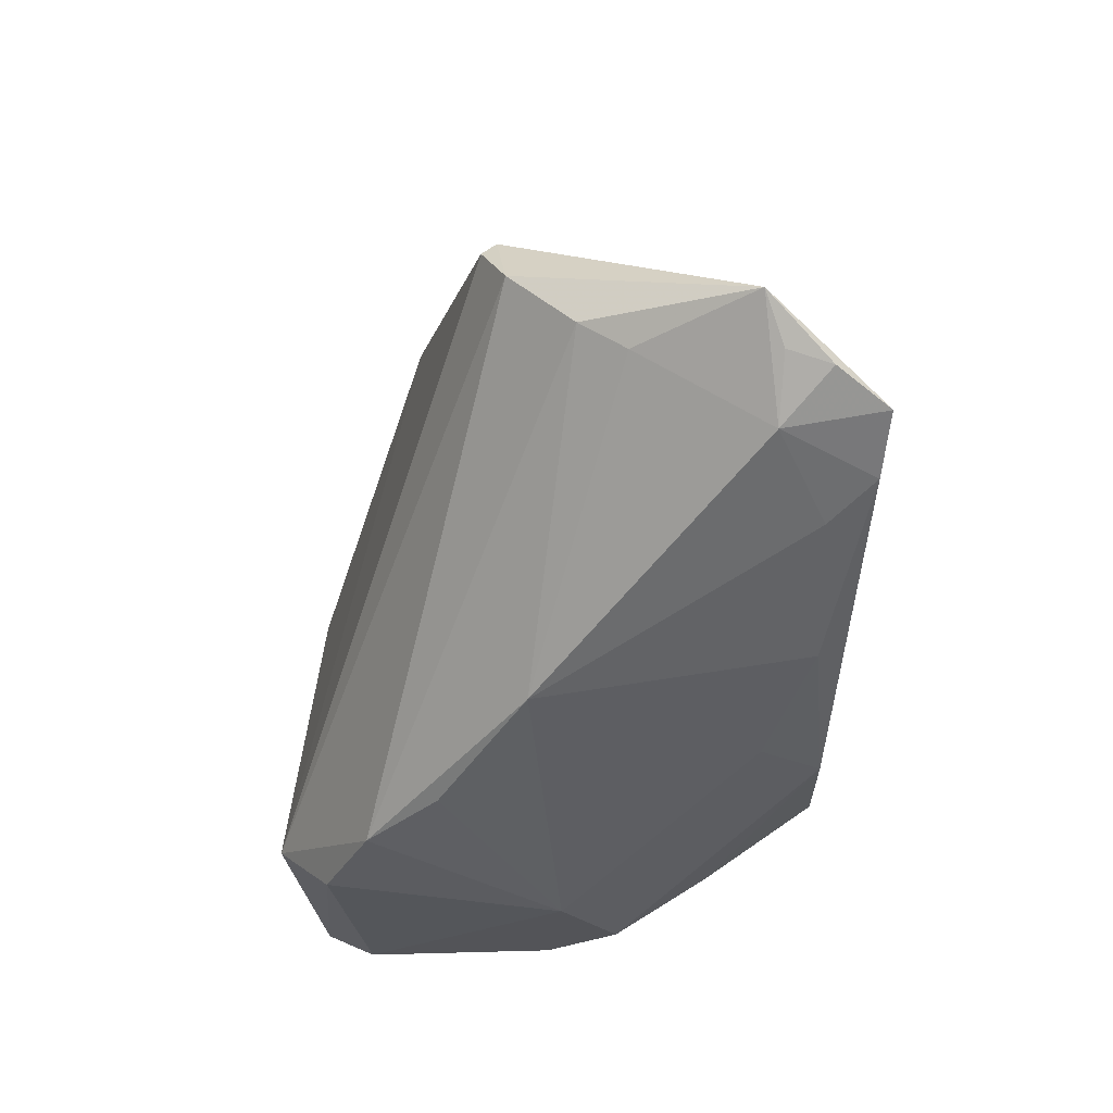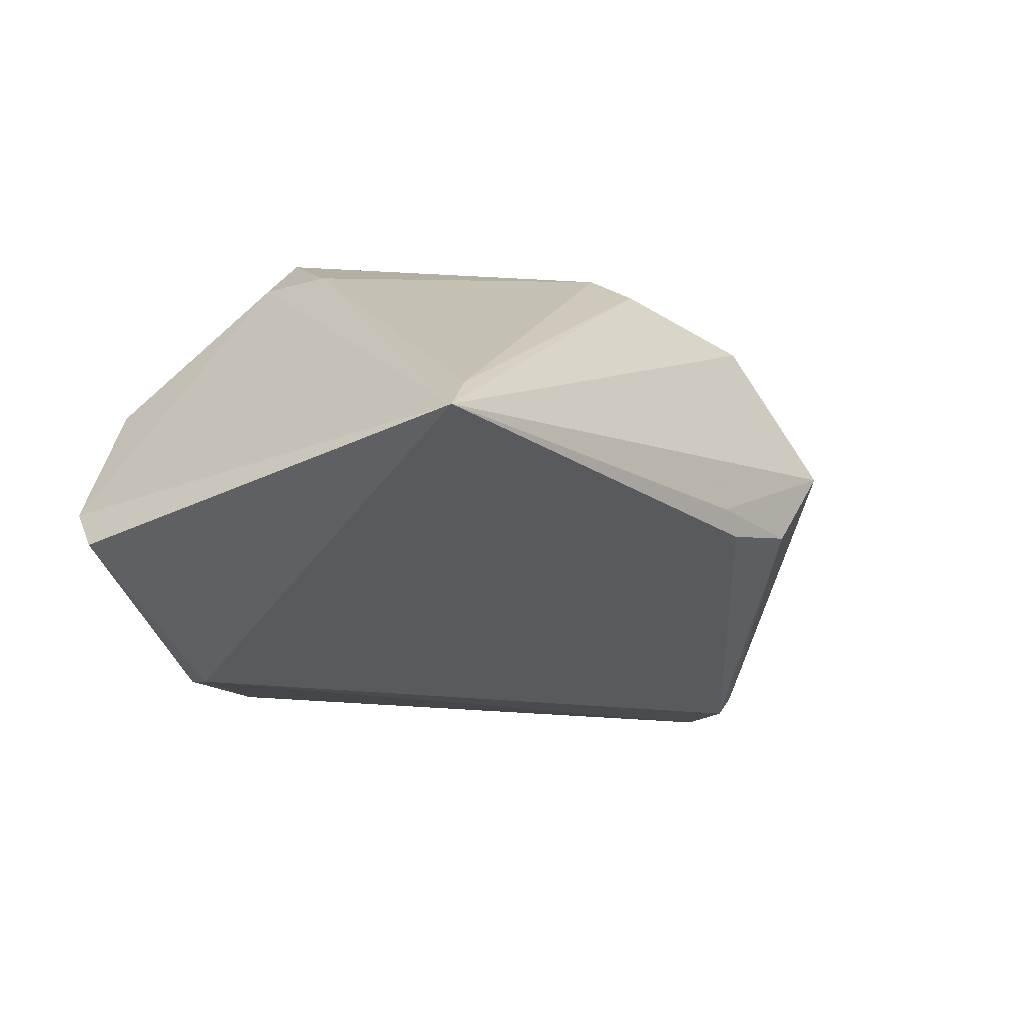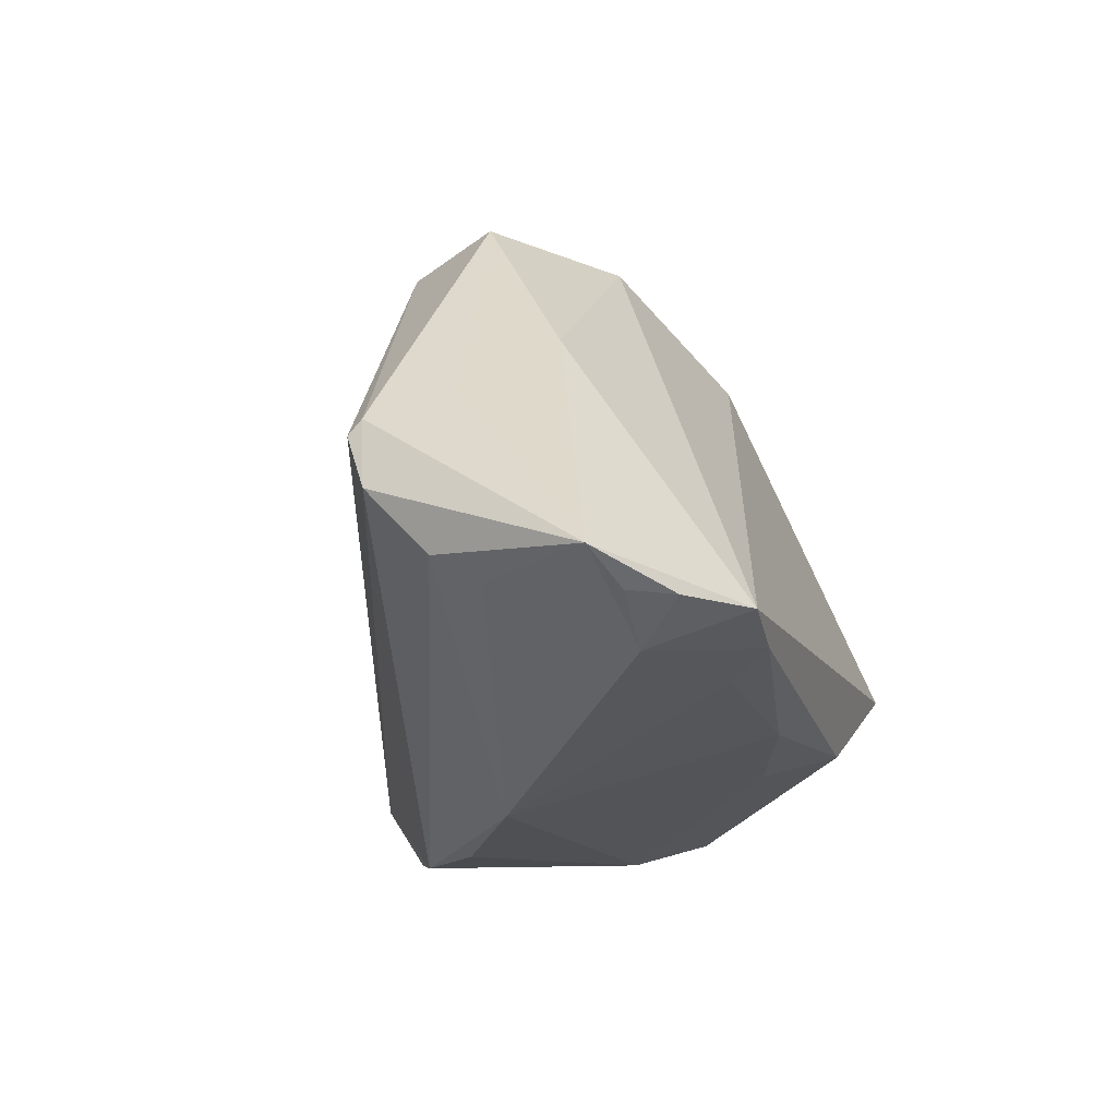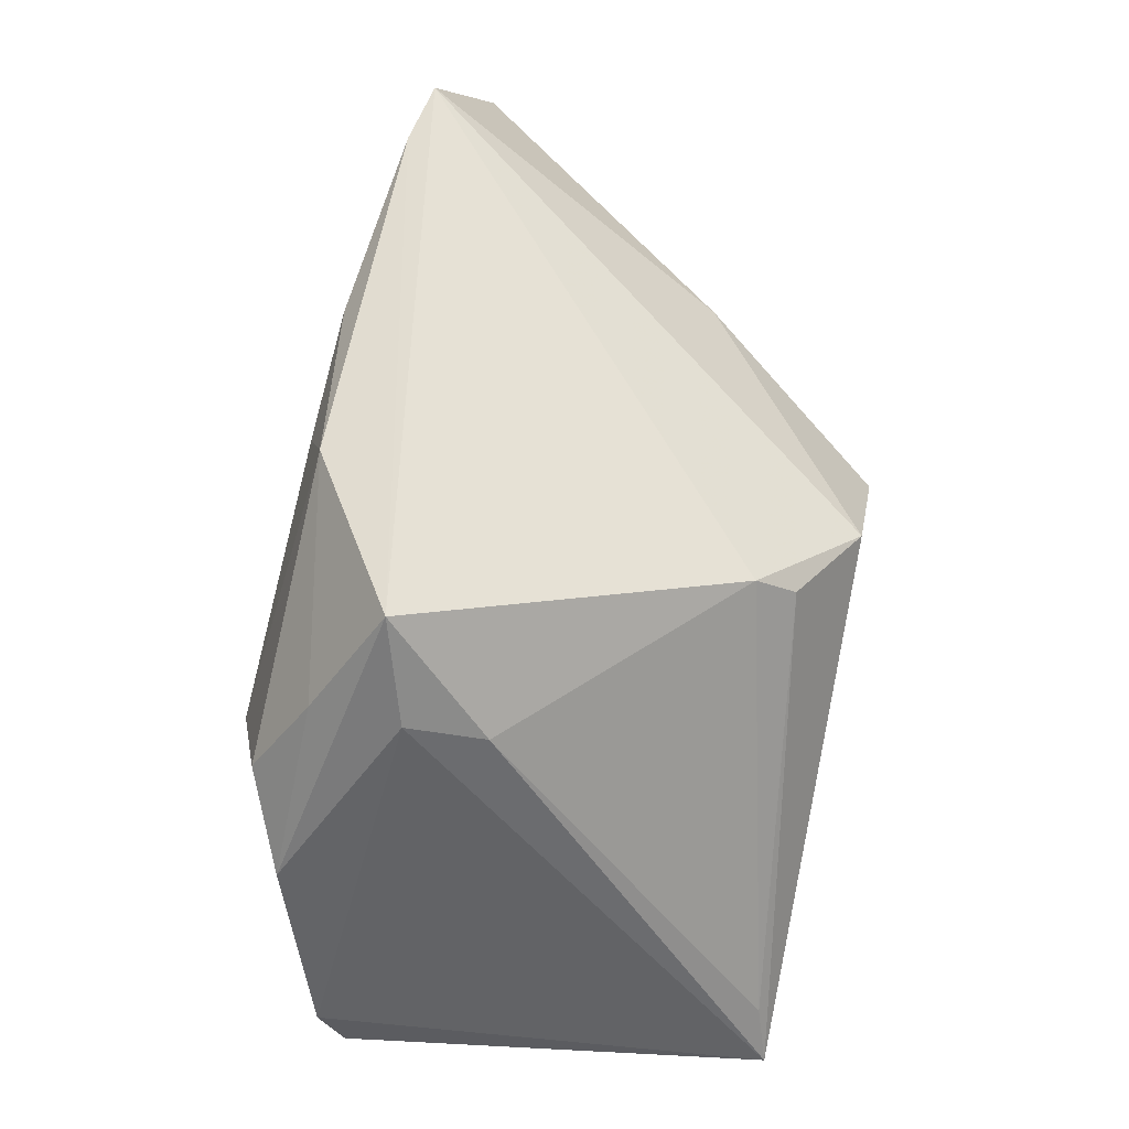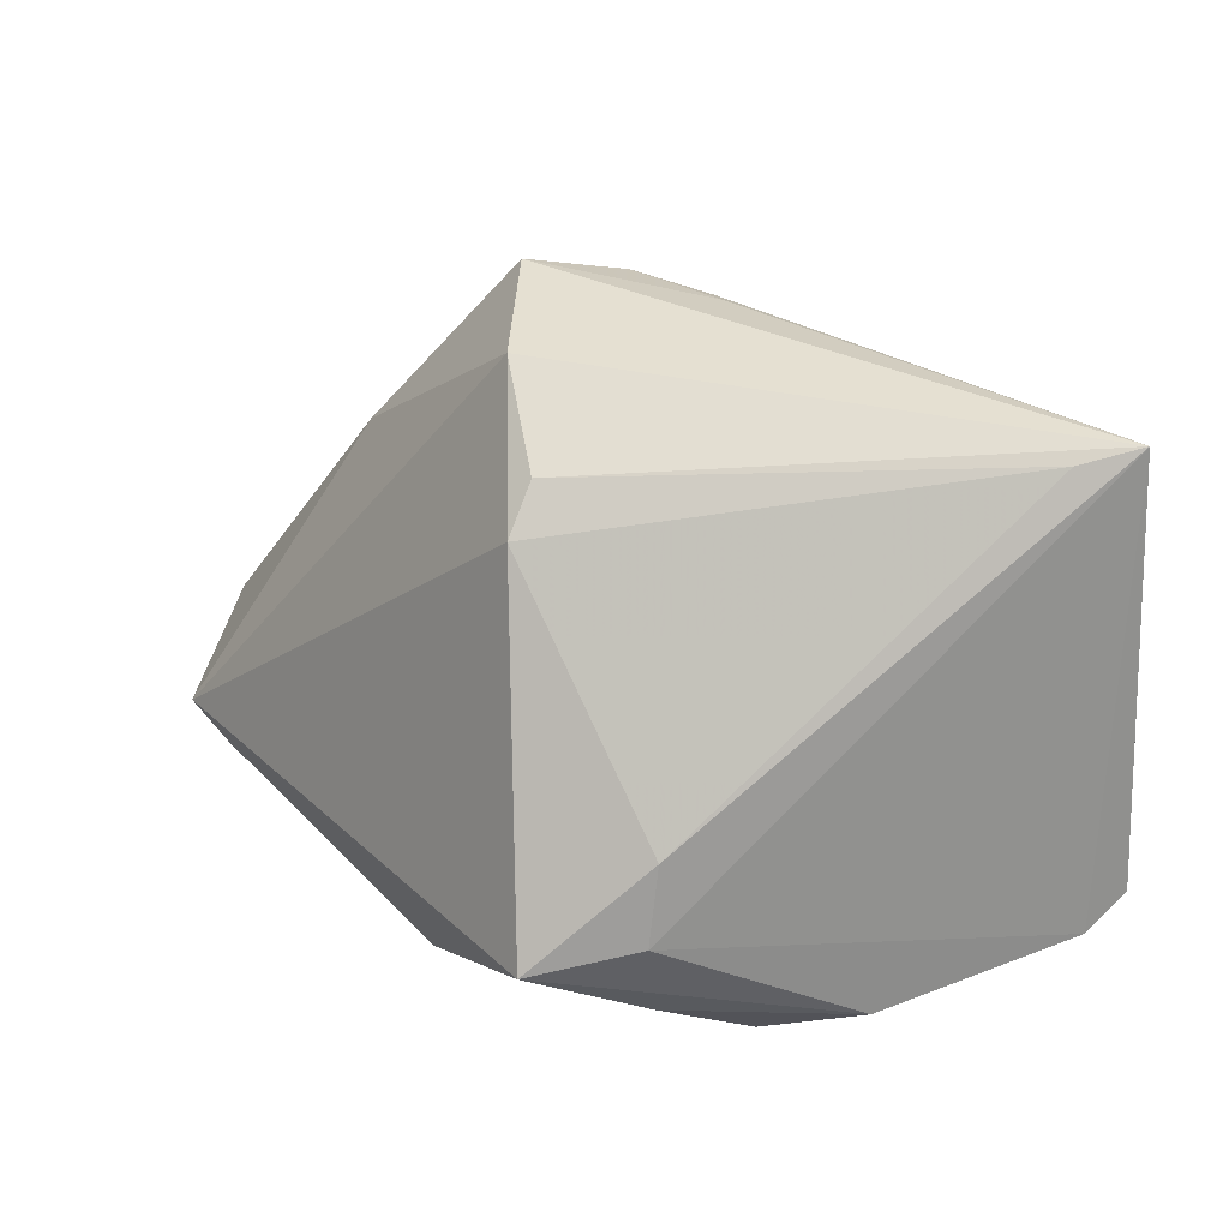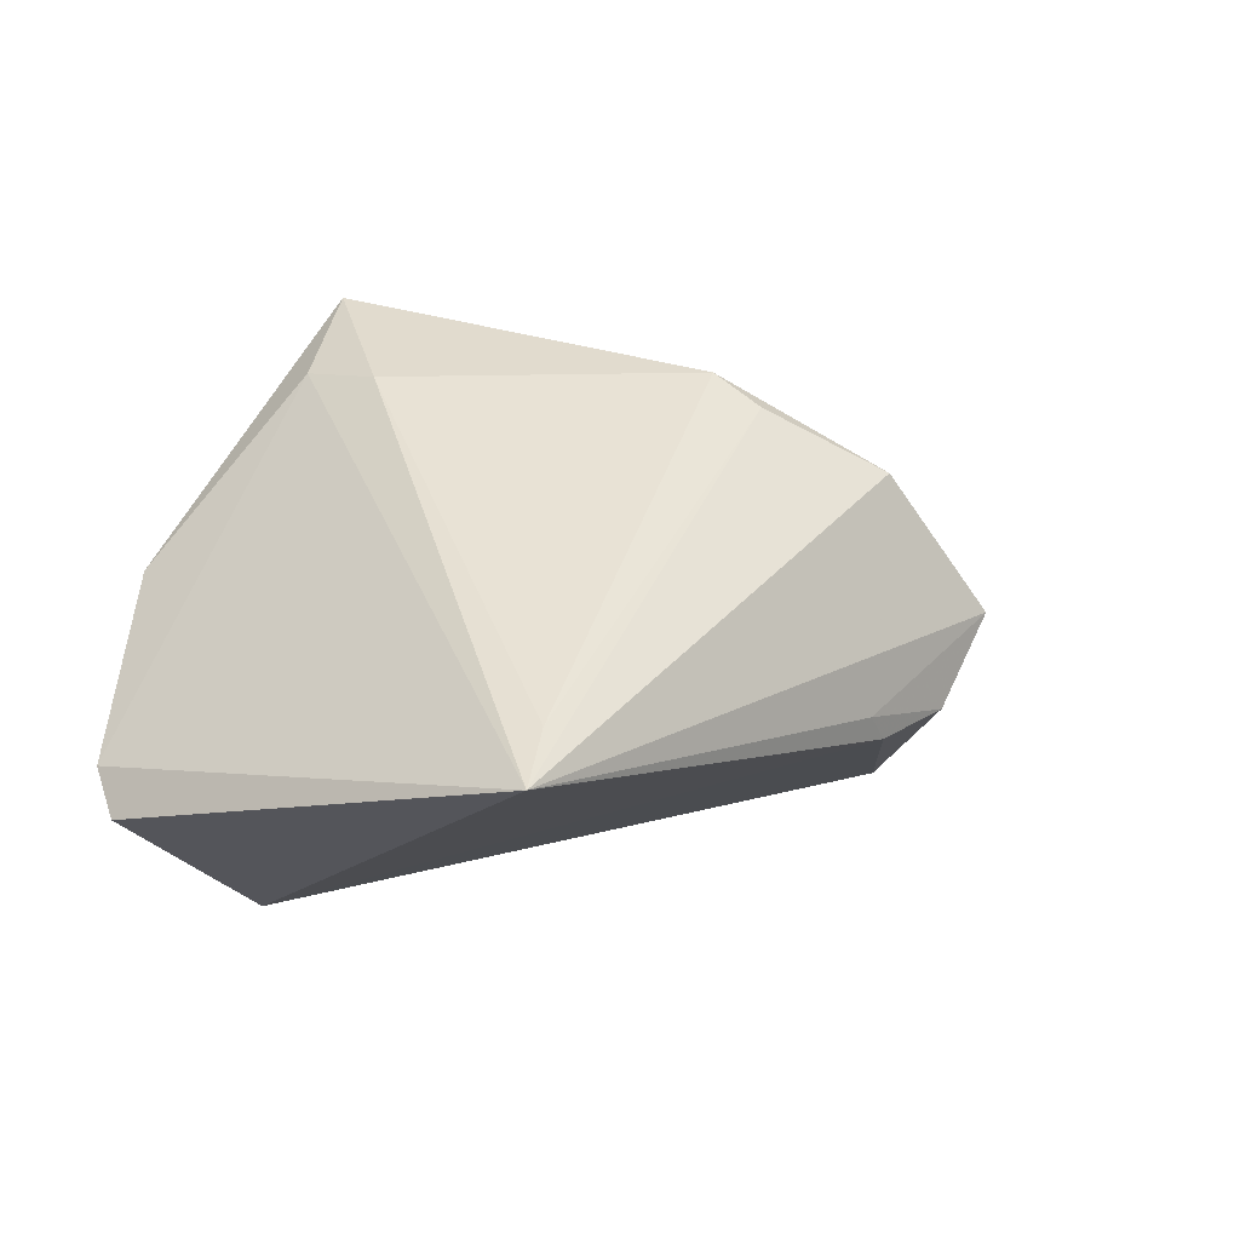
<metadata>
{"format":"obj","ext":"obj","renderer":"f3d","projection":"perspective","resolution":1024,"background":"white","views":[{"elev":-49.4,"azim":-91.8,"up":"+Y"},{"elev":-39.7,"azim":134.1,"up":"+Z"},{"elev":-21.6,"azim":-73.1,"up":"+Y"},{"elev":57.9,"azim":102.3,"up":"+Z"},{"elev":37.6,"azim":55.0,"up":"+Y"},{"elev":-16.7,"azim":135.9,"up":"+Z"}]}
</metadata>
<code>
v -0.01024 0.03736 0.009841
v 0.03198 -0.006731 0.0219
v 0.03015 0.002276 0.01937
v 0.002268 -0.03172 -0.01295
v -0.04965 0.0007849 -0.009382
v -0.03404 -0.02509 0.02763
v 0.0336 -0.02429 0.008857
v -0.05245 -0.02203 0.02694
v 0.02226 -0.02707 -0.02645
v 0.0266 -0.01832 -0.03289
v 0.005604 -0.02214 0.0315
v 0.04231 -0.01982 0.0006513
v 0.02561 -0.009399 0.0334
v -0.04661 -0.02526 0.02147
v -0.05167 -0.01464 0.0008623
v 0.04944 -0.01527 -0.02218
v 0.0398 0.03736 -0.03175
v 0.002484 0.03119 0.0154
v -0.05908 -0.01831 0.0194
v -0.04583 0.006317 0.001152
v -0.05079 -0.01791 0.006213
v -0.01537 -0.02533 0.02878
v 0.02449 -0.02853 0.001791
v -0.04984 0.002524 -0.00768
v 0.01042 -0.03061 -0.02121
v -0.03858 0.01455 0.0107
v -0.03916 -0.02362 0.03285
v 0.03068 -0.01754 0.01996
v 0.04922 -0.01246 -0.02805
v -0.04714 -0.02232 0.0334
v -0.01171 0.03422 -0.01771
v 0.03635 0.03564 -0.0252
v -0.05161 -0.00631 -0.006622
v -0.02554 0.03736 -0.002001
v -0.02081 0.03466 -0.01297
v -0.0004894 -0.02556 0.0238
v -0.05386 -0.02145 0.02173
v 0.004792 0.02662 0.01995
v -0.0139 -0.03166 -0.003147
v -0.008164 0.03571 -0.01635
f 10 17 29
f 34 1 17
f 34 26 1
f 12 2 13
f 3 2 17
f 13 2 3
f 3 38 13
f 17 1 18
f 1 38 18
f 9 10 29
f 17 10 31
f 31 10 5
f 19 26 20
f 26 34 20
f 20 24 19
f 34 24 20
f 29 17 16
f 16 9 29
f 17 2 16
f 2 12 16
f 16 12 23
f 23 9 16
f 13 27 11
f 13 38 30
f 30 27 13
f 30 38 1
f 1 26 30
f 30 26 19
f 17 18 32
f 32 18 38
f 32 3 17
f 38 3 32
f 25 9 23
f 10 9 25
f 40 34 17
f 17 31 40
f 35 31 5
f 5 24 35
f 35 24 34
f 34 40 35
f 35 40 31
f 22 11 27
f 23 12 7
f 7 11 23
f 23 11 36
f 11 22 36
f 36 39 23
f 22 39 36
f 13 11 28
f 11 7 28
f 28 12 13
f 28 7 12
f 27 30 14
f 4 25 23
f 23 39 4
f 4 39 25
f 25 39 15
f 27 14 6
f 6 14 39
f 6 22 27
f 6 39 22
f 8 30 19
f 8 14 30
f 25 15 33
f 5 10 33
f 10 25 33
f 33 15 19
f 19 24 33
f 33 24 5
f 19 15 21
f 21 15 39
f 21 14 19
f 39 14 21
f 19 14 37
f 37 8 19
f 14 8 37

</code>
